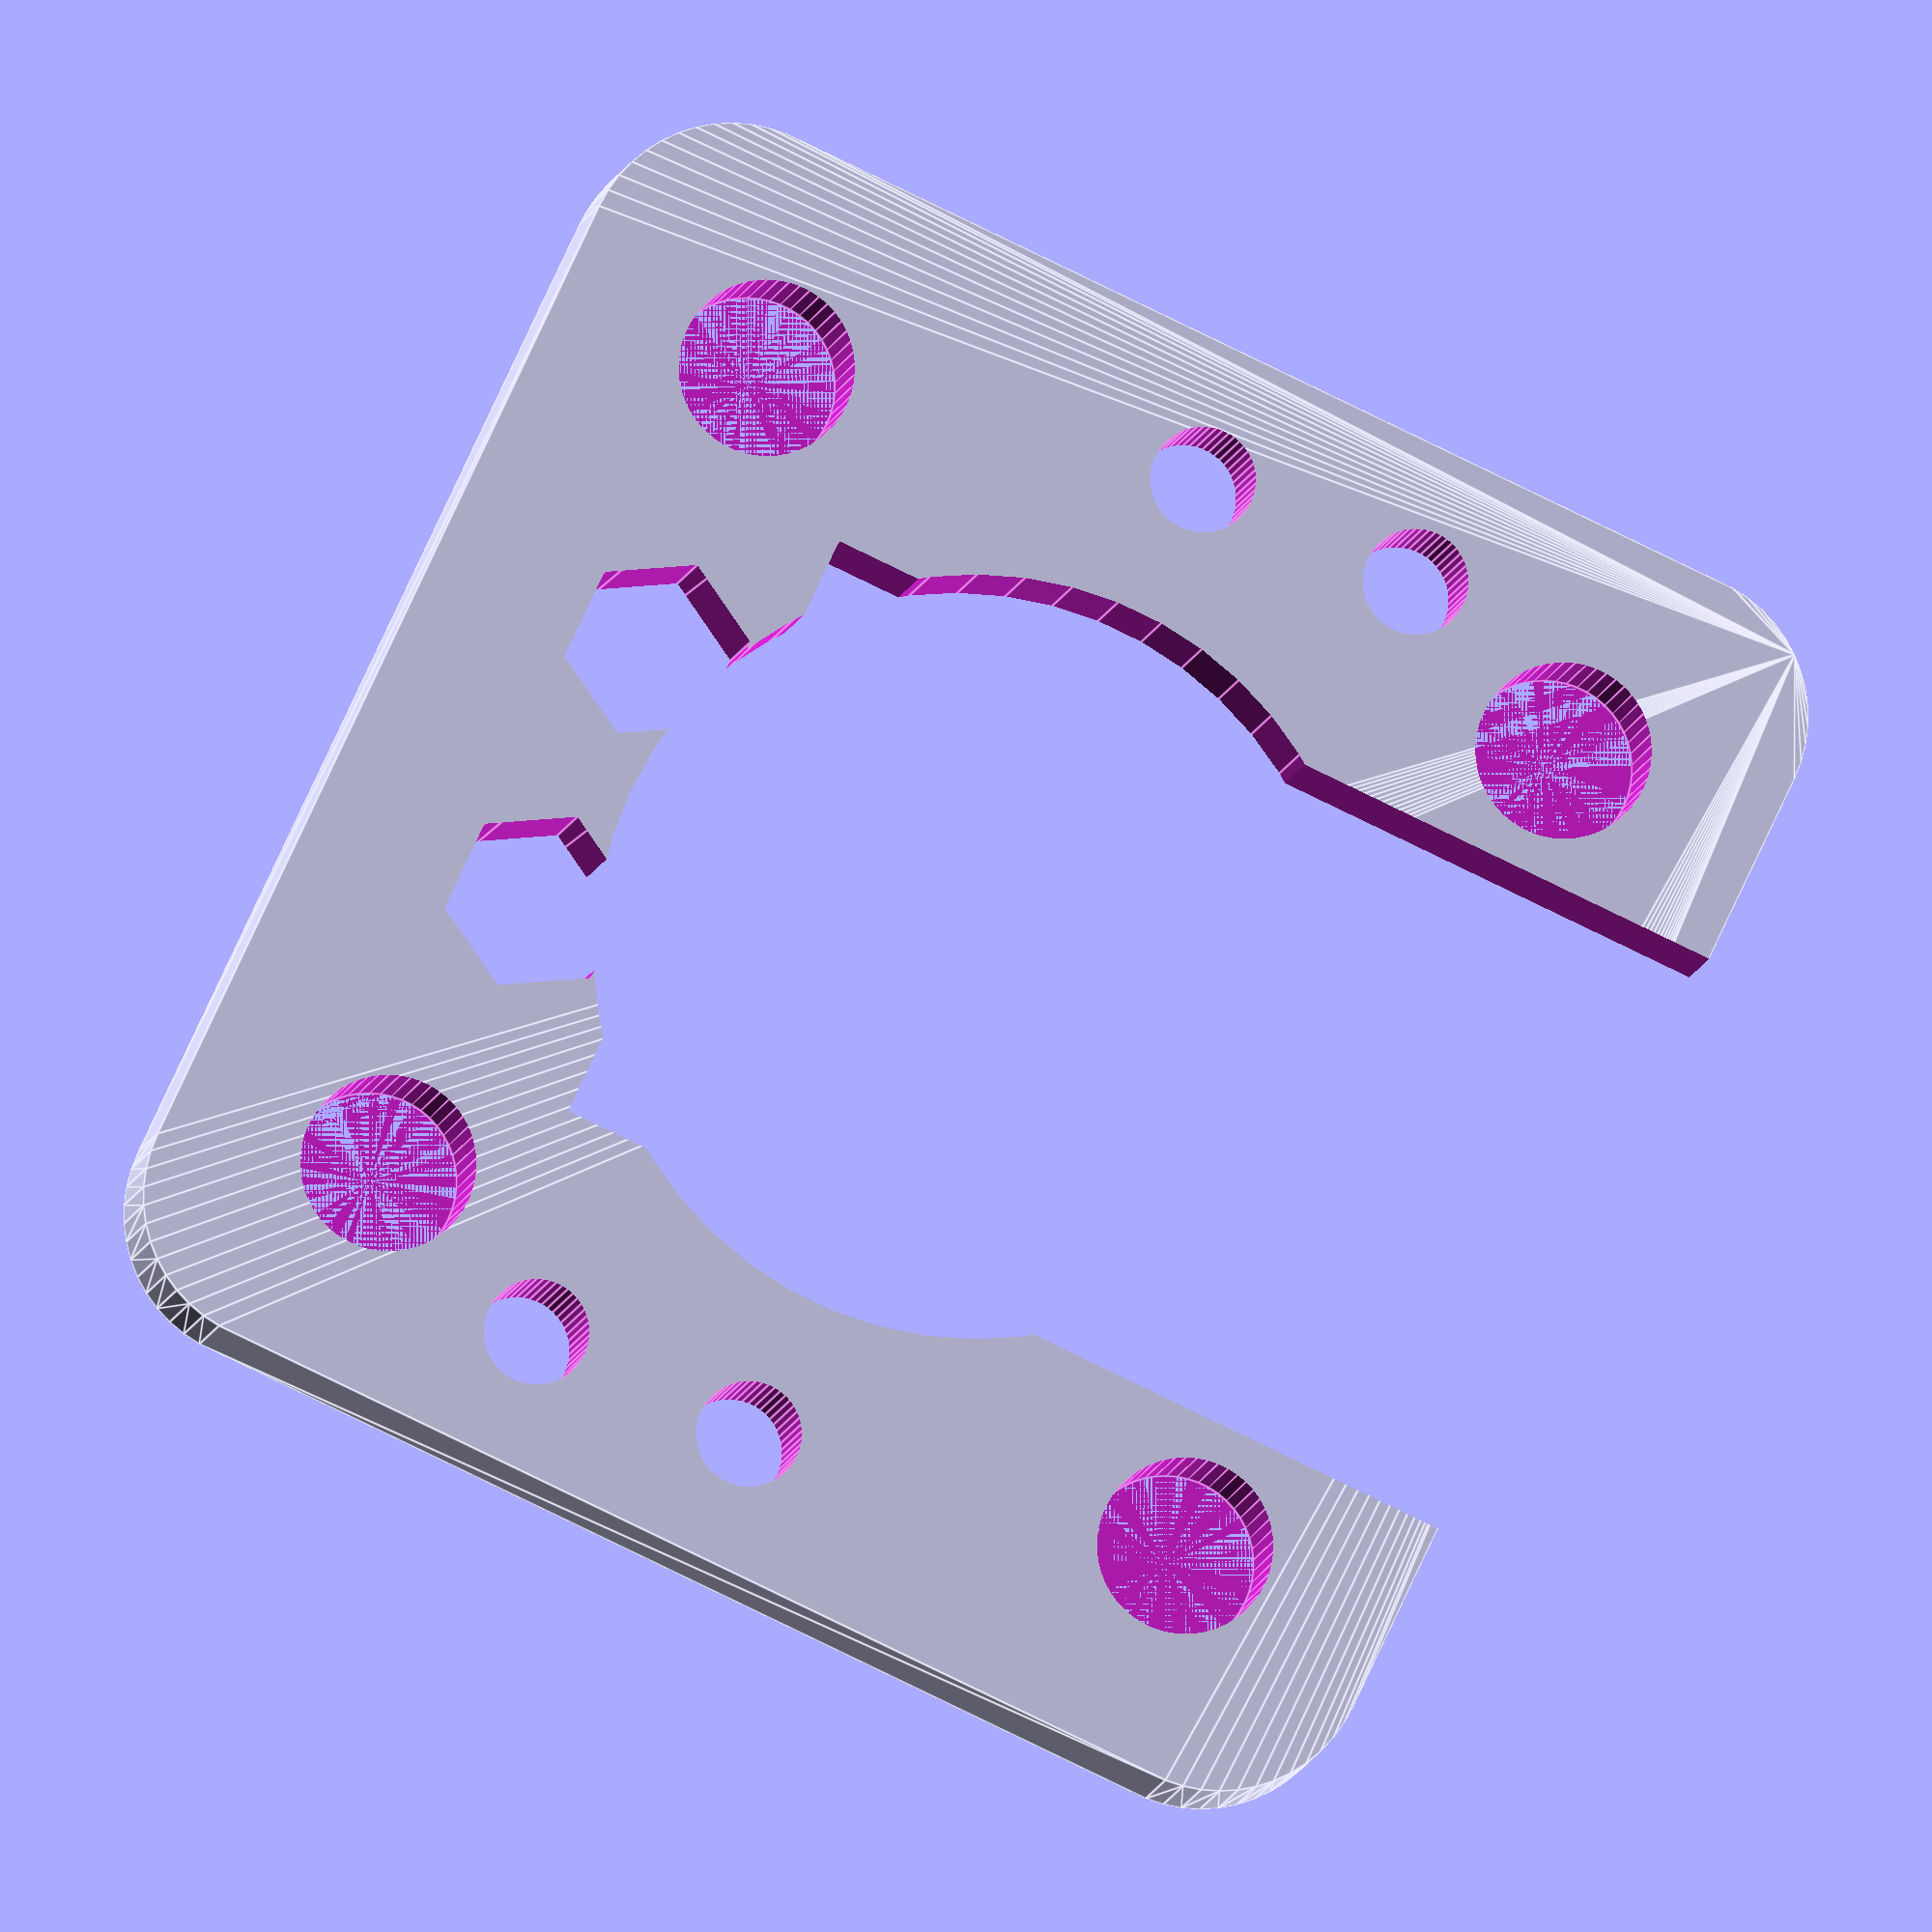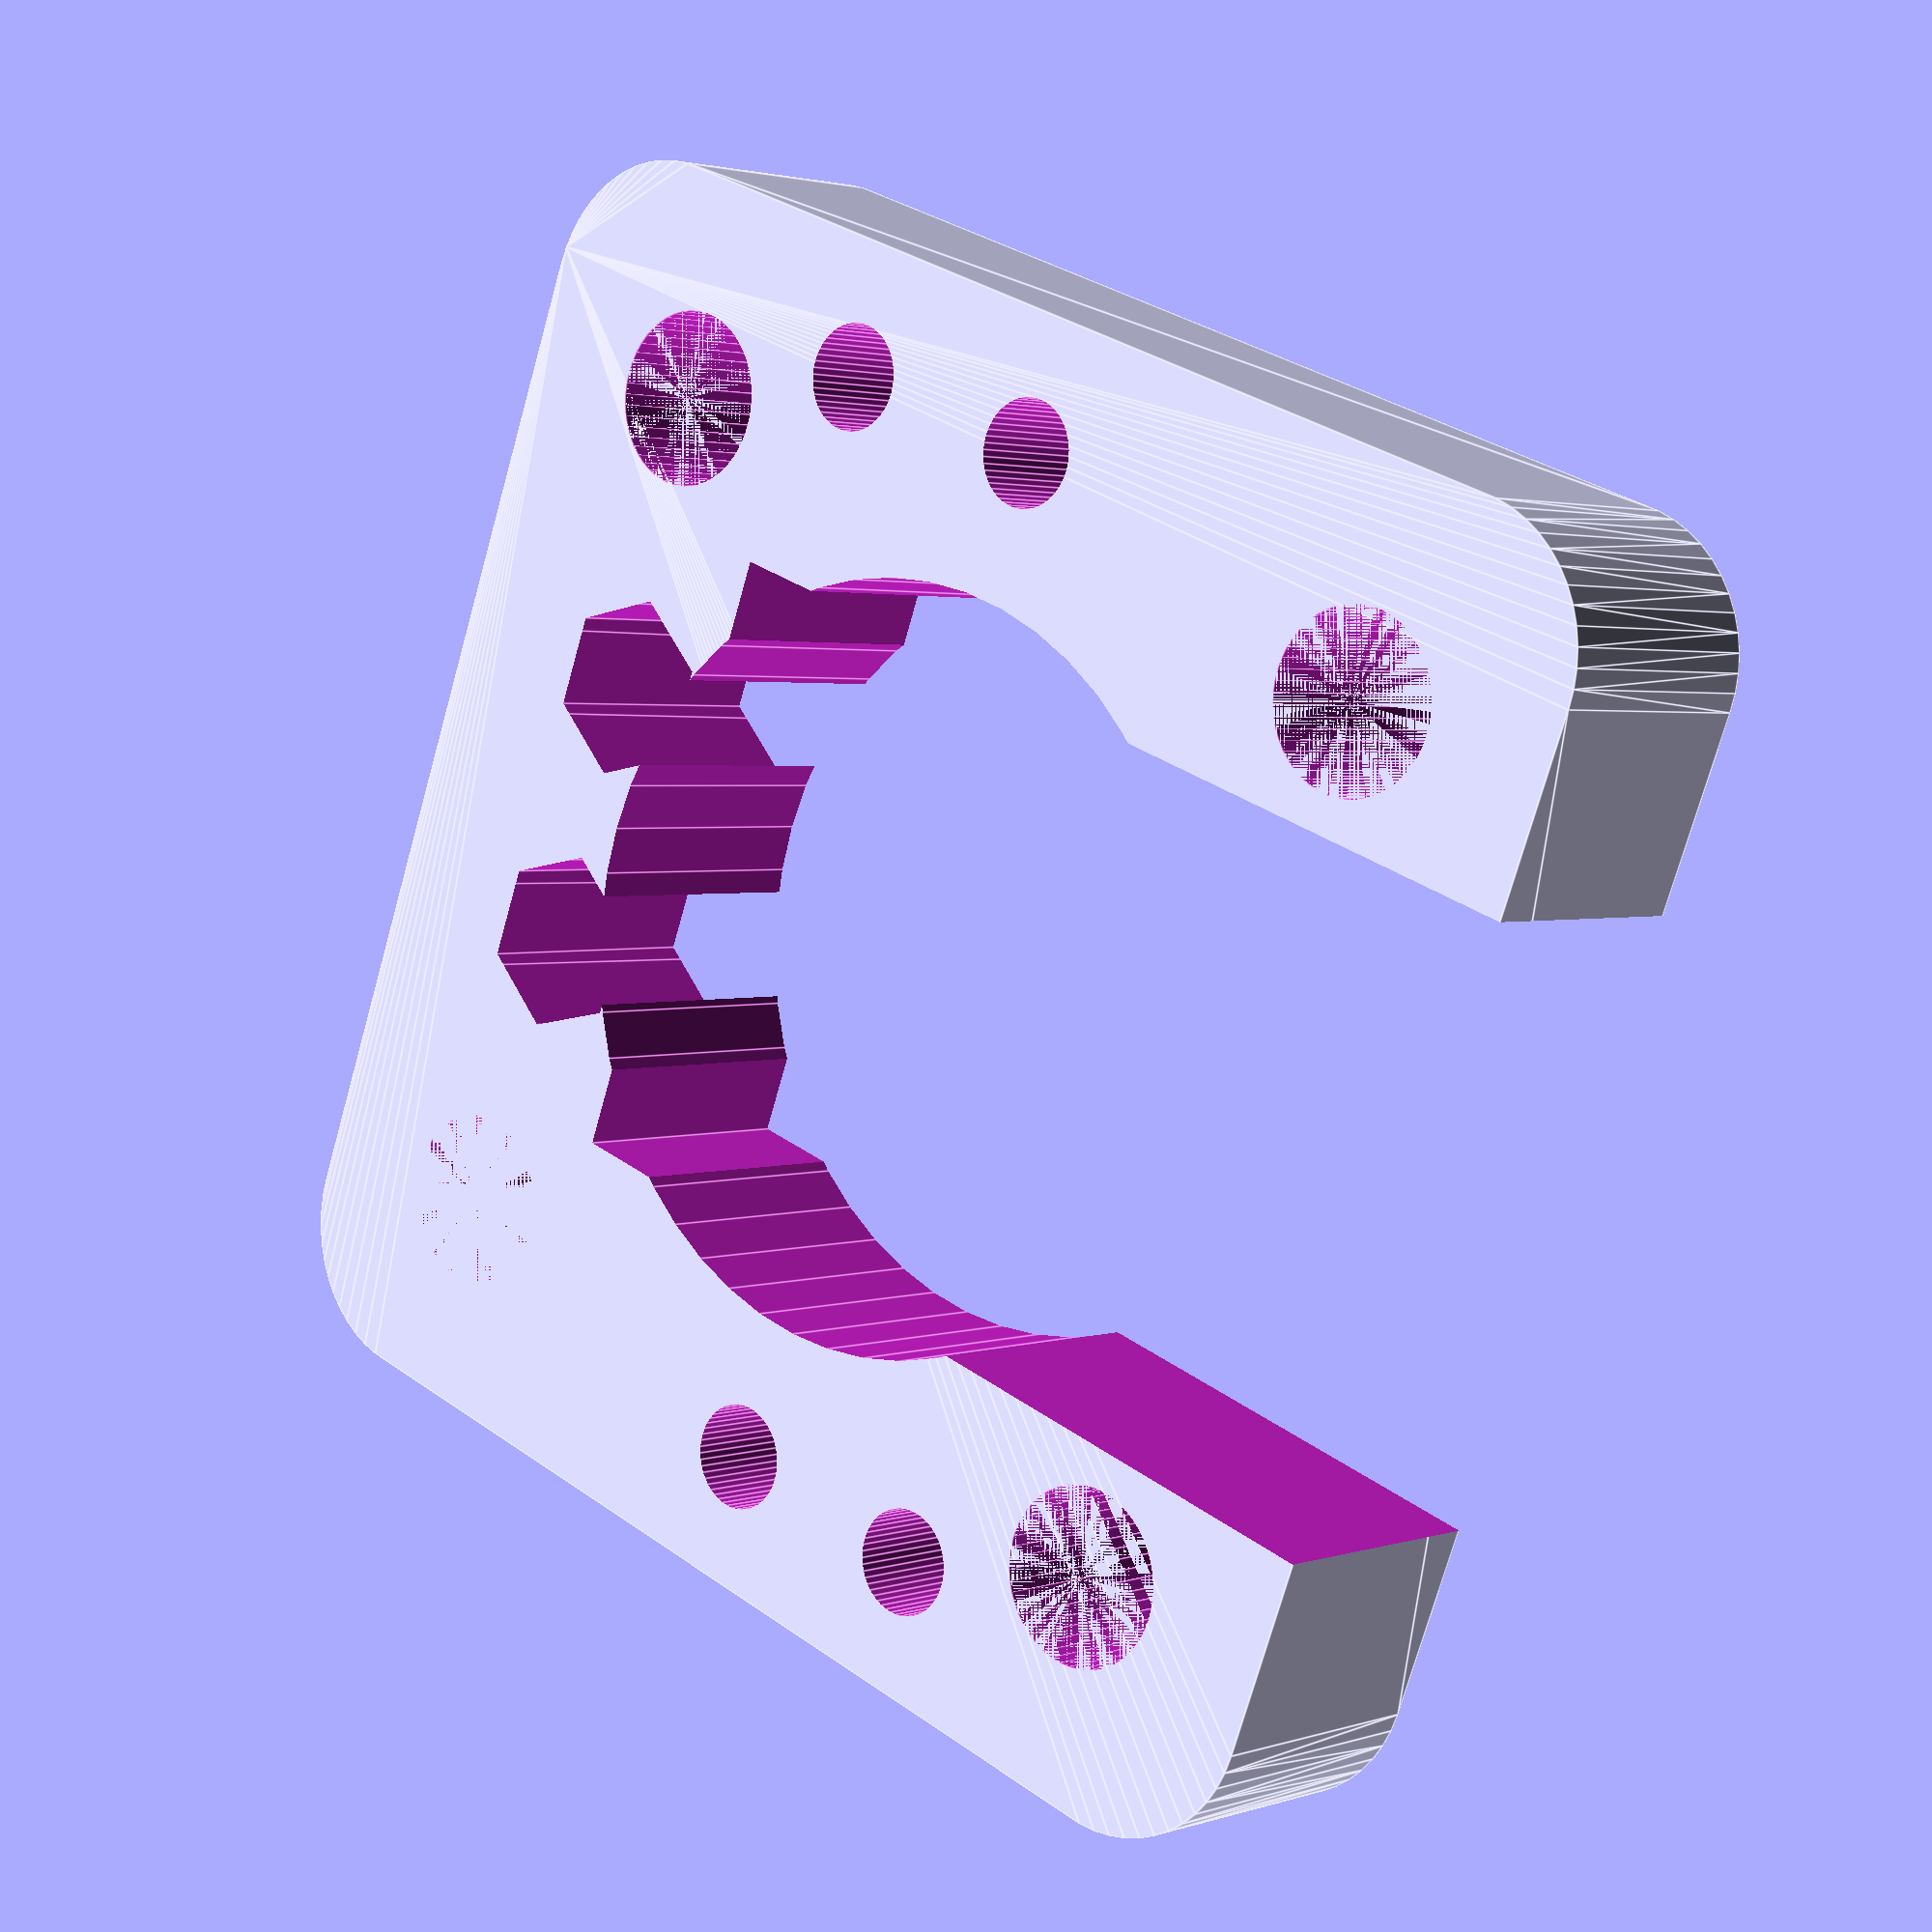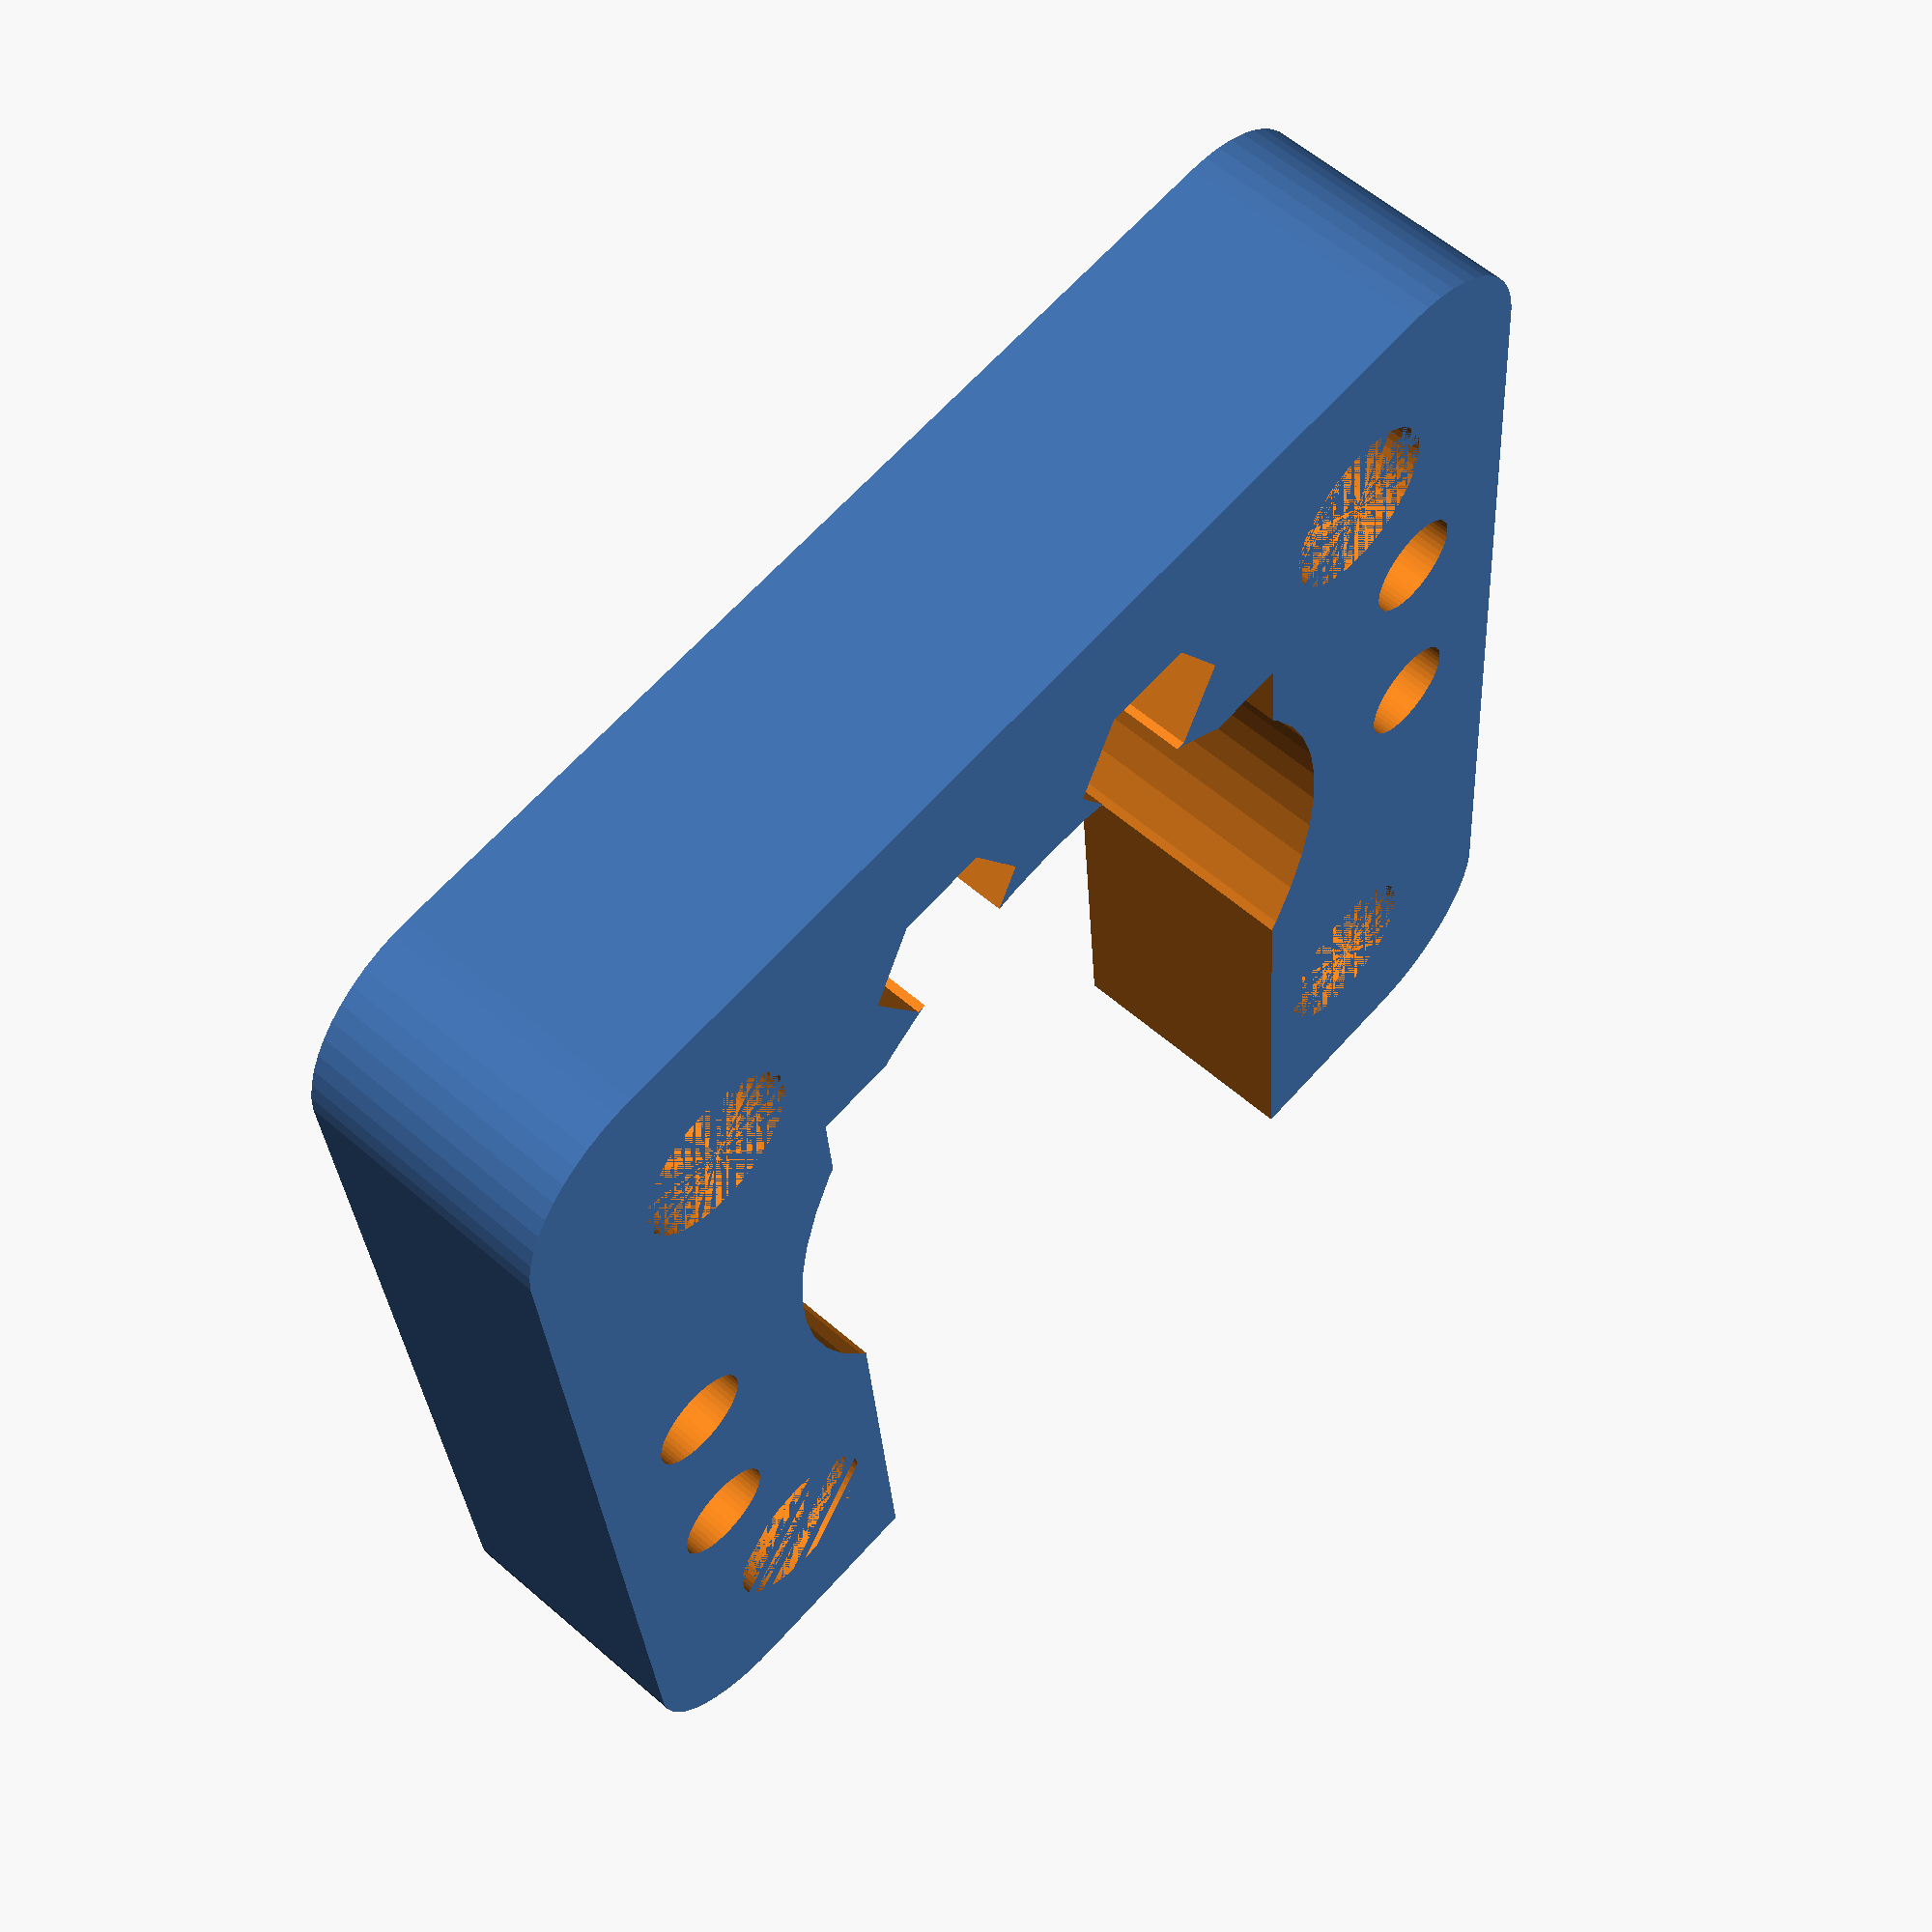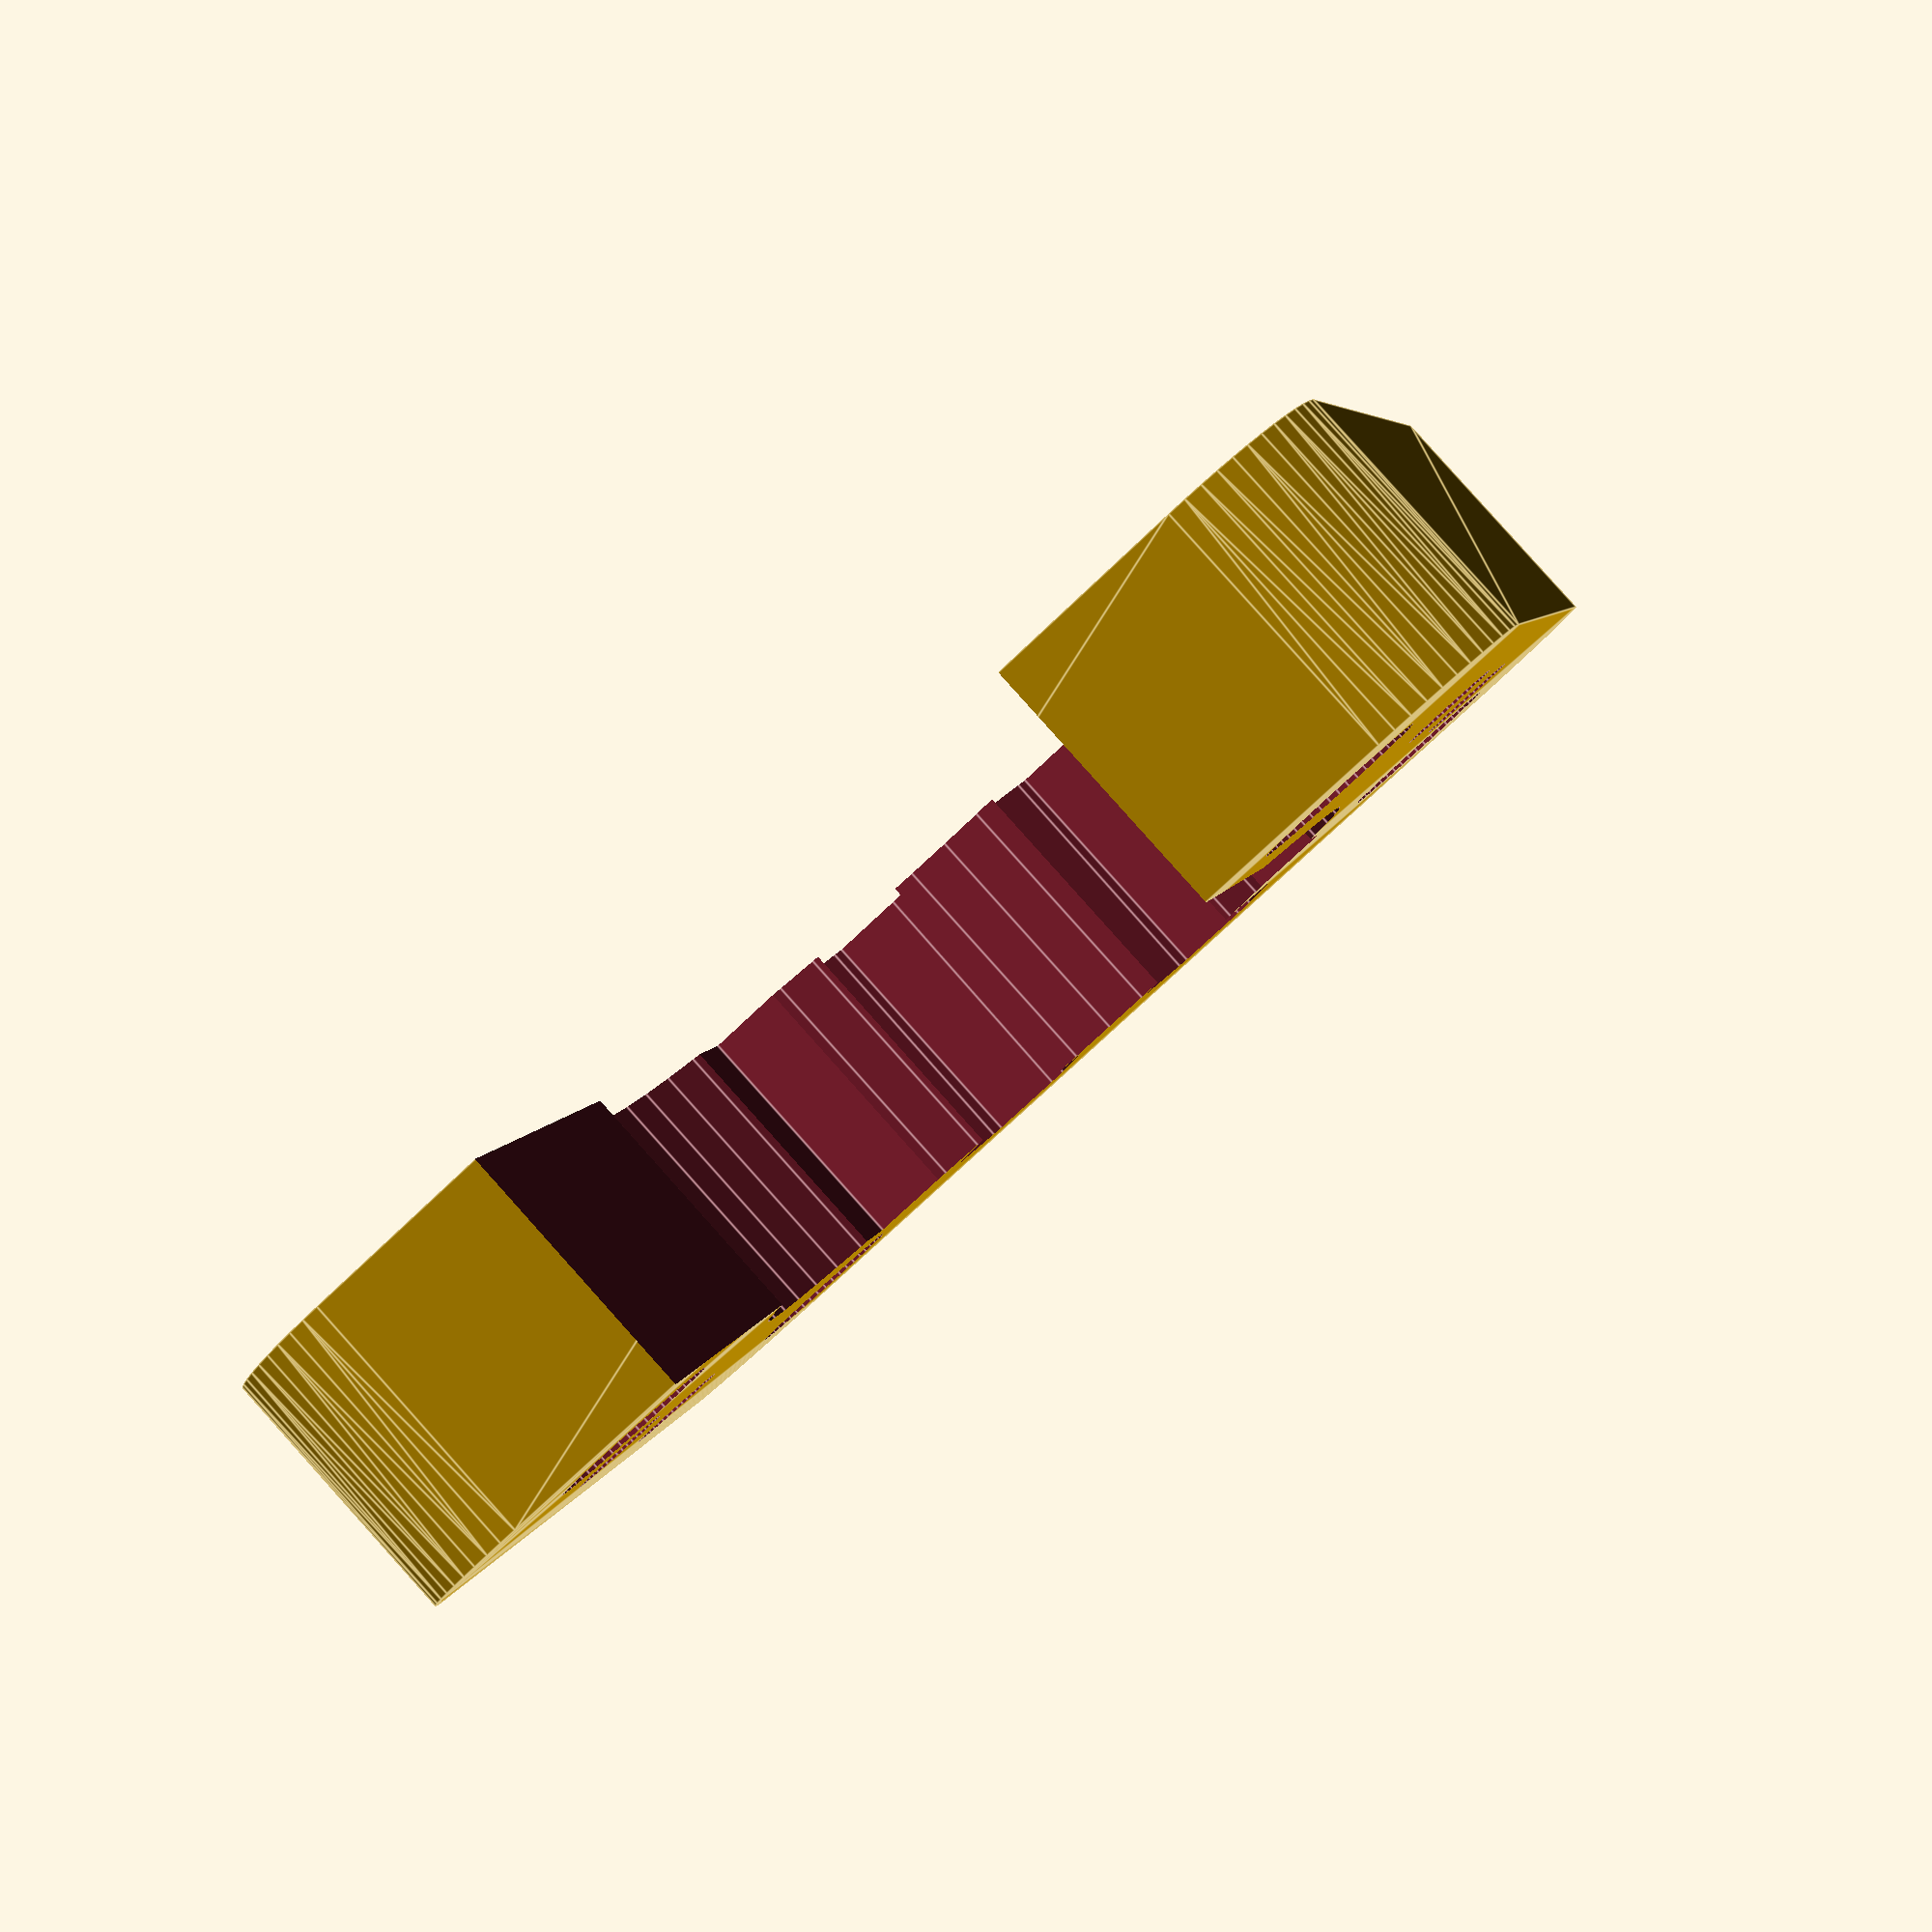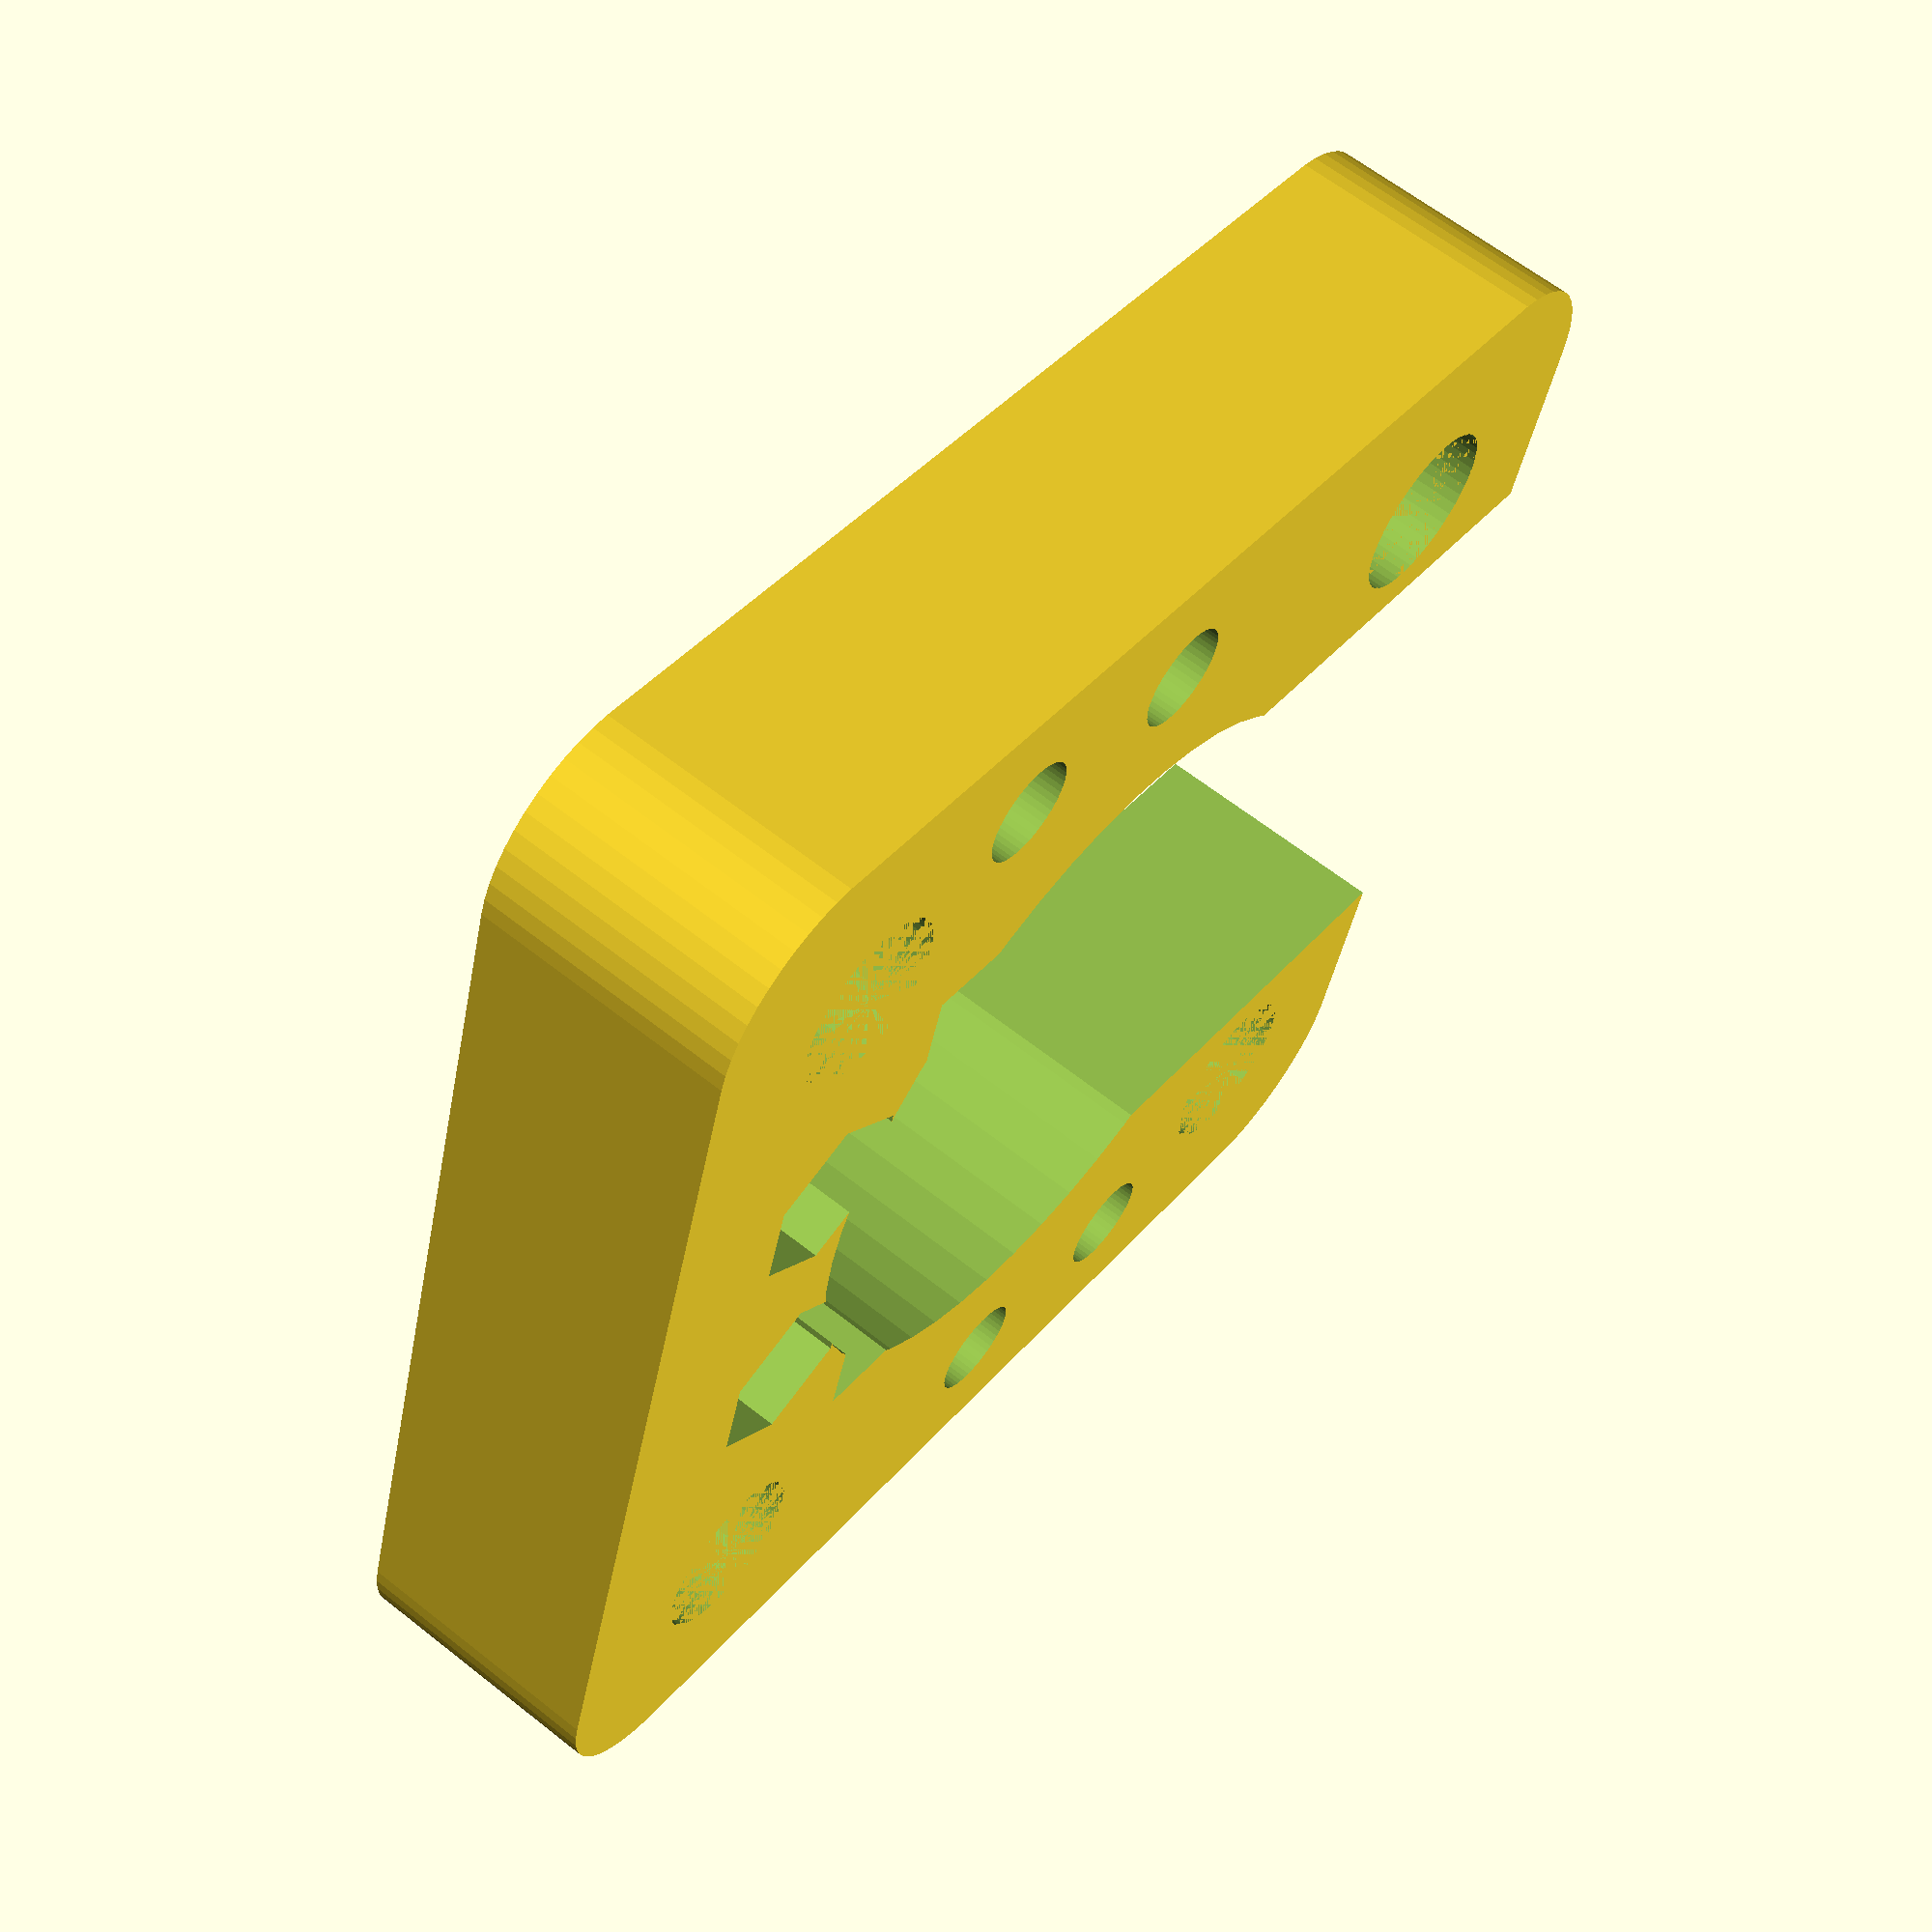
<openscad>
$fn = 50;


difference() {
	union() {
		translate(v = [0, 0, -9]) {
			hull() {
				translate(v = [-17.5000000000, 17.5000000000, 0]) {
					cylinder(h = 9, r = 5);
				}
				translate(v = [17.5000000000, 17.5000000000, 0]) {
					cylinder(h = 9, r = 5);
				}
				translate(v = [-17.5000000000, -17.5000000000, 0]) {
					cylinder(h = 9, r = 5);
				}
				translate(v = [17.5000000000, -17.5000000000, 0]) {
					cylinder(h = 9, r = 5);
				}
			}
		}
	}
	union() {
		translate(v = [0, 18, 12]) {
			rotate(a = [0, 180, 0]) {
				difference() {
					union() {
						translate(v = [0, 0, 0.0000000000]) {
							rotate(a = [0, 0, 0]) {
								difference() {
									union() {
										linear_extrude(height = 2.5000000000) {
											polygon(points = [[3.1735000000, 0.0000000000], [1.5867500000, 2.7483316189], [-1.5867500000, 2.7483316189], [-3.1735000000, 0.0000000000], [-1.5867500000, -2.7483316189], [1.5867500000, -2.7483316189]]);
										}
									}
									union();
								}
							}
						}
						translate(v = [0, 0, 0.0000000000]) {
							rotate(a = [0, 0, 0]) {
								difference() {
									union() {
										linear_extrude(height = 2.5000000000) {
											polygon(points = [[3.1735000000, 0.0000000000], [1.5867500000, 2.7483316189], [-1.5867500000, 2.7483316189], [-3.1735000000, 0.0000000000], [-1.5867500000, -2.7483316189], [1.5867500000, -2.7483316189]]);
										}
									}
									union();
								}
							}
						}
						translate(v = [0, 0, 0.0000000000]) {
							rotate(a = [0, 0, 0]) {
								difference() {
									union() {
										linear_extrude(height = 2.5000000000) {
											polygon(points = [[3.1735000000, 0.0000000000], [1.5867500000, 2.7483316189], [-1.5867500000, 2.7483316189], [-3.1735000000, 0.0000000000], [-1.5867500000, -2.7483316189], [1.5867500000, -2.7483316189]]);
										}
									}
									union();
								}
							}
						}
						cylinder(h = 26, r = 1.5000000000);
						cylinder(h = 26, r = 1.8000000000);
						translate(v = [0, 0, 26.0000000000]) {
							cylinder(h = 3, r = 2.9000000000);
						}
						cylinder(h = 26, r = 1.5000000000);
					}
					union();
				}
			}
		}
		translate(v = [0, -18, 12]) {
			rotate(a = [0, 180, 0]) {
				difference() {
					union() {
						translate(v = [0, 0, 0.0000000000]) {
							rotate(a = [0, 0, 0]) {
								difference() {
									union() {
										linear_extrude(height = 2.5000000000) {
											polygon(points = [[3.1735000000, 0.0000000000], [1.5867500000, 2.7483316189], [-1.5867500000, 2.7483316189], [-3.1735000000, 0.0000000000], [-1.5867500000, -2.7483316189], [1.5867500000, -2.7483316189]]);
										}
									}
									union();
								}
							}
						}
						translate(v = [0, 0, 0.0000000000]) {
							rotate(a = [0, 0, 0]) {
								difference() {
									union() {
										linear_extrude(height = 2.5000000000) {
											polygon(points = [[3.1735000000, 0.0000000000], [1.5867500000, 2.7483316189], [-1.5867500000, 2.7483316189], [-3.1735000000, 0.0000000000], [-1.5867500000, -2.7483316189], [1.5867500000, -2.7483316189]]);
										}
									}
									union();
								}
							}
						}
						translate(v = [0, 0, 0.0000000000]) {
							rotate(a = [0, 0, 0]) {
								difference() {
									union() {
										linear_extrude(height = 2.5000000000) {
											polygon(points = [[3.1735000000, 0.0000000000], [1.5867500000, 2.7483316189], [-1.5867500000, 2.7483316189], [-3.1735000000, 0.0000000000], [-1.5867500000, -2.7483316189], [1.5867500000, -2.7483316189]]);
										}
									}
									union();
								}
							}
						}
						cylinder(h = 26, r = 1.5000000000);
						cylinder(h = 26, r = 1.8000000000);
						translate(v = [0, 0, 26.0000000000]) {
							cylinder(h = 3, r = 2.9000000000);
						}
						cylinder(h = 26, r = 1.5000000000);
					}
					union();
				}
			}
		}
		translate(v = [8, 18, 12]) {
			rotate(a = [0, 180, 0]) {
				difference() {
					union() {
						translate(v = [0, 0, 0.0000000000]) {
							rotate(a = [0, 0, 0]) {
								difference() {
									union() {
										linear_extrude(height = 2.5000000000) {
											polygon(points = [[3.1735000000, 0.0000000000], [1.5867500000, 2.7483316189], [-1.5867500000, 2.7483316189], [-3.1735000000, 0.0000000000], [-1.5867500000, -2.7483316189], [1.5867500000, -2.7483316189]]);
										}
									}
									union();
								}
							}
						}
						translate(v = [0, 0, 0.0000000000]) {
							rotate(a = [0, 0, 0]) {
								difference() {
									union() {
										linear_extrude(height = 2.5000000000) {
											polygon(points = [[3.1735000000, 0.0000000000], [1.5867500000, 2.7483316189], [-1.5867500000, 2.7483316189], [-3.1735000000, 0.0000000000], [-1.5867500000, -2.7483316189], [1.5867500000, -2.7483316189]]);
										}
									}
									union();
								}
							}
						}
						translate(v = [0, 0, 0.0000000000]) {
							rotate(a = [0, 0, 0]) {
								difference() {
									union() {
										linear_extrude(height = 2.5000000000) {
											polygon(points = [[3.1735000000, 0.0000000000], [1.5867500000, 2.7483316189], [-1.5867500000, 2.7483316189], [-3.1735000000, 0.0000000000], [-1.5867500000, -2.7483316189], [1.5867500000, -2.7483316189]]);
										}
									}
									union();
								}
							}
						}
						cylinder(h = 26, r = 1.5000000000);
						cylinder(h = 26, r = 1.8000000000);
						translate(v = [0, 0, 26.0000000000]) {
							cylinder(h = 3, r = 2.9000000000);
						}
						cylinder(h = 26, r = 1.5000000000);
					}
					union();
				}
			}
		}
		translate(v = [-8, -18, 12]) {
			rotate(a = [0, 180, 0]) {
				difference() {
					union() {
						translate(v = [0, 0, 0.0000000000]) {
							rotate(a = [0, 0, 0]) {
								difference() {
									union() {
										linear_extrude(height = 2.5000000000) {
											polygon(points = [[3.1735000000, 0.0000000000], [1.5867500000, 2.7483316189], [-1.5867500000, 2.7483316189], [-3.1735000000, 0.0000000000], [-1.5867500000, -2.7483316189], [1.5867500000, -2.7483316189]]);
										}
									}
									union();
								}
							}
						}
						translate(v = [0, 0, 0.0000000000]) {
							rotate(a = [0, 0, 0]) {
								difference() {
									union() {
										linear_extrude(height = 2.5000000000) {
											polygon(points = [[3.1735000000, 0.0000000000], [1.5867500000, 2.7483316189], [-1.5867500000, 2.7483316189], [-3.1735000000, 0.0000000000], [-1.5867500000, -2.7483316189], [1.5867500000, -2.7483316189]]);
										}
									}
									union();
								}
							}
						}
						translate(v = [0, 0, 0.0000000000]) {
							rotate(a = [0, 0, 0]) {
								difference() {
									union() {
										linear_extrude(height = 2.5000000000) {
											polygon(points = [[3.1735000000, 0.0000000000], [1.5867500000, 2.7483316189], [-1.5867500000, 2.7483316189], [-3.1735000000, 0.0000000000], [-1.5867500000, -2.7483316189], [1.5867500000, -2.7483316189]]);
										}
									}
									union();
								}
							}
						}
						cylinder(h = 26, r = 1.5000000000);
						cylinder(h = 26, r = 1.8000000000);
						translate(v = [0, 0, 26.0000000000]) {
							cylinder(h = 3, r = 2.9000000000);
						}
						cylinder(h = 26, r = 1.5000000000);
					}
					union();
				}
			}
		}
		translate(v = [0, 0, -7.5000000000]) {
			rotate(a = [0, 0, 0]) {
				difference() {
					union() {
						translate(v = [14.2500000000, 4.7500000000, -2]) {
							rotate(a = [0, 180, 30.0000000000]) {
								difference() {
									union() {
										translate(v = [0, 0, 52.5000000000]) {
											rotate(a = [0, 0, 0]) {
												difference() {
													union() {
														translate(v = [0, 0, -350]) {
															linear_extrude(height = 350) {
																polygon(points = [[3.1735000000, 0.0000000000], [1.5867500000, 2.7483316189], [-1.5867500000, 2.7483316189], [-3.1735000000, 0.0000000000], [-1.5867500000, -2.7483316189], [1.5867500000, -2.7483316189]]);
															}
														}
													}
													union();
												}
											}
										}
										translate(v = [0, 0, 53.0000000000]) {
											rotate(a = [0, 0, 0]) {
												difference() {
													union() {
														translate(v = [0, 0, -350]) {
															linear_extrude(height = 350) {
																polygon(points = [[3.1735000000, 0.0000000000], [1.5867500000, 2.7483316189], [-1.5867500000, 2.7483316189], [-3.1735000000, 0.0000000000], [-1.5867500000, -2.7483316189], [1.5867500000, -2.7483316189]]);
															}
														}
													}
													union();
												}
											}
										}
										translate(v = [0, 0, 52.5000000000]) {
											rotate(a = [0, 0, 0]) {
												difference() {
													union() {
														translate(v = [0, 0, -350]) {
															linear_extrude(height = 350) {
																polygon(points = [[3.1735000000, 0.0000000000], [1.5867500000, 2.7483316189], [-1.5867500000, 2.7483316189], [-3.1735000000, 0.0000000000], [-1.5867500000, -2.7483316189], [1.5867500000, -2.7483316189]]);
															}
														}
													}
													union();
												}
											}
										}
										cylinder(h = 8, r = 1.5000000000);
										cylinder(h = 8, r = 1.8000000000);
										translate(v = [0, 0, 8.0000000000]) {
											cylinder(h = 3, r = 2.9000000000);
										}
										cylinder(h = 8, r = 1.5000000000);
									}
									union();
								}
							}
						}
						translate(v = [14.2500000000, -4.7500000000, -2]) {
							rotate(a = [0, 180, 30.0000000000]) {
								difference() {
									union() {
										translate(v = [0, 0, 52.5000000000]) {
											rotate(a = [0, 0, 0]) {
												difference() {
													union() {
														translate(v = [0, 0, -350]) {
															linear_extrude(height = 350) {
																polygon(points = [[3.1735000000, 0.0000000000], [1.5867500000, 2.7483316189], [-1.5867500000, 2.7483316189], [-3.1735000000, 0.0000000000], [-1.5867500000, -2.7483316189], [1.5867500000, -2.7483316189]]);
															}
														}
													}
													union();
												}
											}
										}
										translate(v = [0, 0, 53.0000000000]) {
											rotate(a = [0, 0, 0]) {
												difference() {
													union() {
														translate(v = [0, 0, -350]) {
															linear_extrude(height = 350) {
																polygon(points = [[3.1735000000, 0.0000000000], [1.5867500000, 2.7483316189], [-1.5867500000, 2.7483316189], [-3.1735000000, 0.0000000000], [-1.5867500000, -2.7483316189], [1.5867500000, -2.7483316189]]);
															}
														}
													}
													union();
												}
											}
										}
										translate(v = [0, 0, 52.5000000000]) {
											rotate(a = [0, 0, 0]) {
												difference() {
													union() {
														translate(v = [0, 0, -350]) {
															linear_extrude(height = 350) {
																polygon(points = [[3.1735000000, 0.0000000000], [1.5867500000, 2.7483316189], [-1.5867500000, 2.7483316189], [-3.1735000000, 0.0000000000], [-1.5867500000, -2.7483316189], [1.5867500000, -2.7483316189]]);
															}
														}
													}
													union();
												}
											}
										}
										cylinder(h = 8, r = 1.5000000000);
										cylinder(h = 8, r = 1.8000000000);
										translate(v = [0, 0, 8.0000000000]) {
											cylinder(h = 3, r = 2.9000000000);
										}
										cylinder(h = 8, r = 1.5000000000);
									}
									union();
								}
							}
						}
						translate(v = [-36.2500000000, 4.7500000000, -2]) {
							rotate(a = [0, 180, 30.0000000000]) {
								difference() {
									union() {
										translate(v = [0, 0, 52.5000000000]) {
											rotate(a = [0, 0, 0]) {
												difference() {
													union() {
														translate(v = [0, 0, -350]) {
															linear_extrude(height = 350) {
																polygon(points = [[3.1735000000, 0.0000000000], [1.5867500000, 2.7483316189], [-1.5867500000, 2.7483316189], [-3.1735000000, 0.0000000000], [-1.5867500000, -2.7483316189], [1.5867500000, -2.7483316189]]);
															}
														}
													}
													union();
												}
											}
										}
										translate(v = [0, 0, 53.0000000000]) {
											rotate(a = [0, 0, 0]) {
												difference() {
													union() {
														translate(v = [0, 0, -350]) {
															linear_extrude(height = 350) {
																polygon(points = [[3.1735000000, 0.0000000000], [1.5867500000, 2.7483316189], [-1.5867500000, 2.7483316189], [-3.1735000000, 0.0000000000], [-1.5867500000, -2.7483316189], [1.5867500000, -2.7483316189]]);
															}
														}
													}
													union();
												}
											}
										}
										translate(v = [0, 0, 52.5000000000]) {
											rotate(a = [0, 0, 0]) {
												difference() {
													union() {
														translate(v = [0, 0, -350]) {
															linear_extrude(height = 350) {
																polygon(points = [[3.1735000000, 0.0000000000], [1.5867500000, 2.7483316189], [-1.5867500000, 2.7483316189], [-3.1735000000, 0.0000000000], [-1.5867500000, -2.7483316189], [1.5867500000, -2.7483316189]]);
															}
														}
													}
													union();
												}
											}
										}
										cylinder(h = 8, r = 1.5000000000);
										cylinder(h = 8, r = 1.8000000000);
										translate(v = [0, 0, 8.0000000000]) {
											cylinder(h = 3, r = 2.9000000000);
										}
										cylinder(h = 8, r = 1.5000000000);
									}
									union();
								}
							}
						}
						translate(v = [-36.2500000000, -4.7500000000, -2]) {
							rotate(a = [0, 180, 30.0000000000]) {
								difference() {
									union() {
										translate(v = [0, 0, 52.5000000000]) {
											rotate(a = [0, 0, 0]) {
												difference() {
													union() {
														translate(v = [0, 0, -350]) {
															linear_extrude(height = 350) {
																polygon(points = [[3.1735000000, 0.0000000000], [1.5867500000, 2.7483316189], [-1.5867500000, 2.7483316189], [-3.1735000000, 0.0000000000], [-1.5867500000, -2.7483316189], [1.5867500000, -2.7483316189]]);
															}
														}
													}
													union();
												}
											}
										}
										translate(v = [0, 0, 53.0000000000]) {
											rotate(a = [0, 0, 0]) {
												difference() {
													union() {
														translate(v = [0, 0, -350]) {
															linear_extrude(height = 350) {
																polygon(points = [[3.1735000000, 0.0000000000], [1.5867500000, 2.7483316189], [-1.5867500000, 2.7483316189], [-3.1735000000, 0.0000000000], [-1.5867500000, -2.7483316189], [1.5867500000, -2.7483316189]]);
															}
														}
													}
													union();
												}
											}
										}
										translate(v = [0, 0, 52.5000000000]) {
											rotate(a = [0, 0, 0]) {
												difference() {
													union() {
														translate(v = [0, 0, -350]) {
															linear_extrude(height = 350) {
																polygon(points = [[3.1735000000, 0.0000000000], [1.5867500000, 2.7483316189], [-1.5867500000, 2.7483316189], [-3.1735000000, 0.0000000000], [-1.5867500000, -2.7483316189], [1.5867500000, -2.7483316189]]);
															}
														}
													}
													union();
												}
											}
										}
										cylinder(h = 8, r = 1.5000000000);
										cylinder(h = 8, r = 1.8000000000);
										translate(v = [0, 0, 8.0000000000]) {
											cylinder(h = 3, r = 2.9000000000);
										}
										cylinder(h = 8, r = 1.5000000000);
									}
									union();
								}
							}
						}
						cylinder(h = 25, r = 3.0000000000);
						translate(v = [14.2500000000, 4.7500000000, -100.0000000000]) {
							cylinder(h = 200, r = 1.5000000000);
						}
						translate(v = [14.2500000000, -4.7500000000, -100.0000000000]) {
							cylinder(h = 200, r = 1.5000000000);
						}
						translate(v = [-36.2500000000, 4.7500000000, -100.0000000000]) {
							cylinder(h = 200, r = 1.5000000000);
						}
						translate(v = [-36.2500000000, -4.7500000000, -100.0000000000]) {
							cylinder(h = 200, r = 1.5000000000);
						}
						translate(v = [-32.2500000000, -10.7500000000, -40]) {
							cube(size = [42.5000000000, 21.5000000000, 90]);
						}
						translate(v = [-36.2500000000, -1.7500000000, -8.5000000000]) {
							cube(size = [50.5000000000, 3.5000000000, 3]);
						}
						translate(v = [-41.7500000000, -10.7500000000, -61.0000000000]) {
							cube(size = [61.5000000000, 21.5000000000, 52.5000000000]);
						}
					}
					union() {
						*color(alpha = 1.0000000000, c = "gray") {
							translate(v = [0, 7, 0]) {
								linear_extrude(height = 1) {
									text(font = "Arial:style=Bold", halign = "center", size = 4.5000000000, text = "COMMENT motor_servo_standard_01_shaft_hole", valign = "center");
								}
							}
						}
					}
				}
			}
		}
		translate(v = [-45.0000000000, -15.0000000000, -9]) {
			cylinder(h = 100, r = 3.0000000000);
		}
		translate(v = [-45.0000000000, 0.0000000000, -9]) {
			cylinder(h = 100, r = 3.0000000000);
		}
		translate(v = [-45.0000000000, 15.0000000000, -9]) {
			cylinder(h = 100, r = 3.0000000000);
		}
		translate(v = [-30.0000000000, -15.0000000000, -9]) {
			cylinder(h = 100, r = 3.0000000000);
		}
		translate(v = [-30.0000000000, 15.0000000000, -9]) {
			cylinder(h = 100, r = 3.0000000000);
		}
		translate(v = [-15.0000000000, -15.0000000000, -9]) {
			cylinder(h = 100, r = 3.0000000000);
		}
		translate(v = [-15.0000000000, 15.0000000000, -9]) {
			cylinder(h = 100, r = 3.0000000000);
		}
		translate(v = [15.0000000000, -15.0000000000, -9]) {
			cylinder(h = 100, r = 3.0000000000);
		}
		translate(v = [15.0000000000, 15.0000000000, -9]) {
			cylinder(h = 100, r = 3.0000000000);
		}
		translate(v = [-45.0000000000, -7.5000000000, -9]) {
			cylinder(h = 100, r = 1.5000000000);
		}
		translate(v = [-45.0000000000, 7.5000000000, -9]) {
			cylinder(h = 100, r = 1.5000000000);
		}
		translate(v = [-37.5000000000, -15.0000000000, -9]) {
			cylinder(h = 100, r = 1.5000000000);
		}
		translate(v = [-37.5000000000, 15.0000000000, -9]) {
			cylinder(h = 100, r = 1.5000000000);
		}
		translate(v = [0, 0, -100.0000000000]) {
			cylinder(h = 200, r = 13.0000000000);
		}
	}
}
</openscad>
<views>
elev=4.0 azim=205.4 roll=355.7 proj=o view=edges
elev=177.8 azim=159.2 roll=319.4 proj=p view=edges
elev=121.5 azim=94.6 roll=48.1 proj=p view=solid
elev=273.9 azim=76.7 roll=318.1 proj=p view=edges
elev=117.1 azim=163.6 roll=51.3 proj=p view=wireframe
</views>
